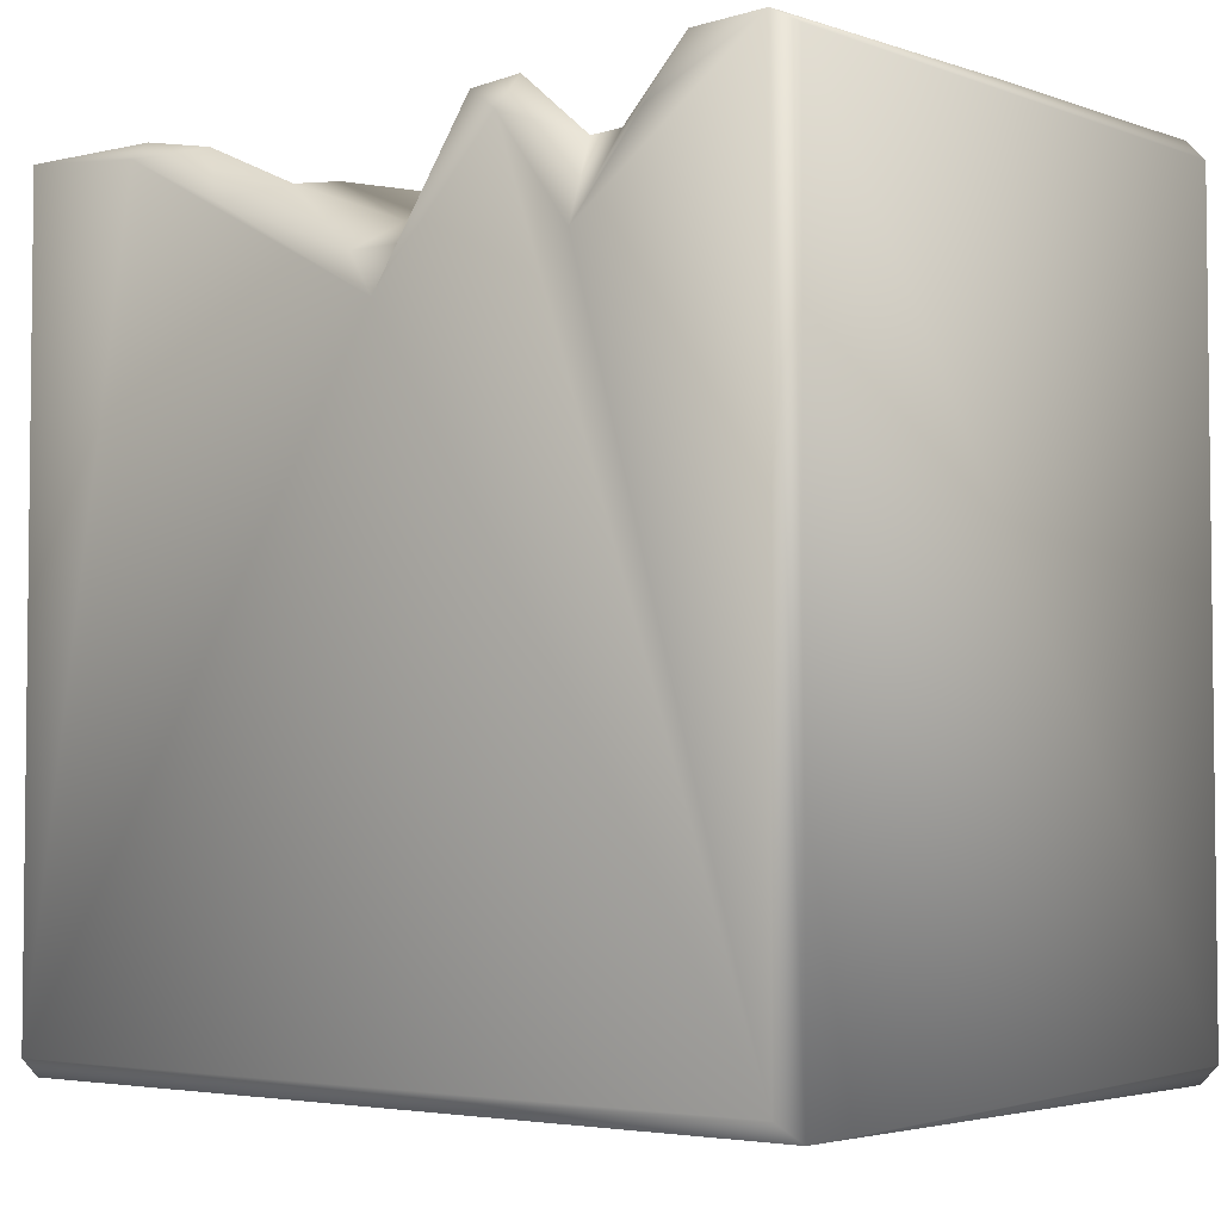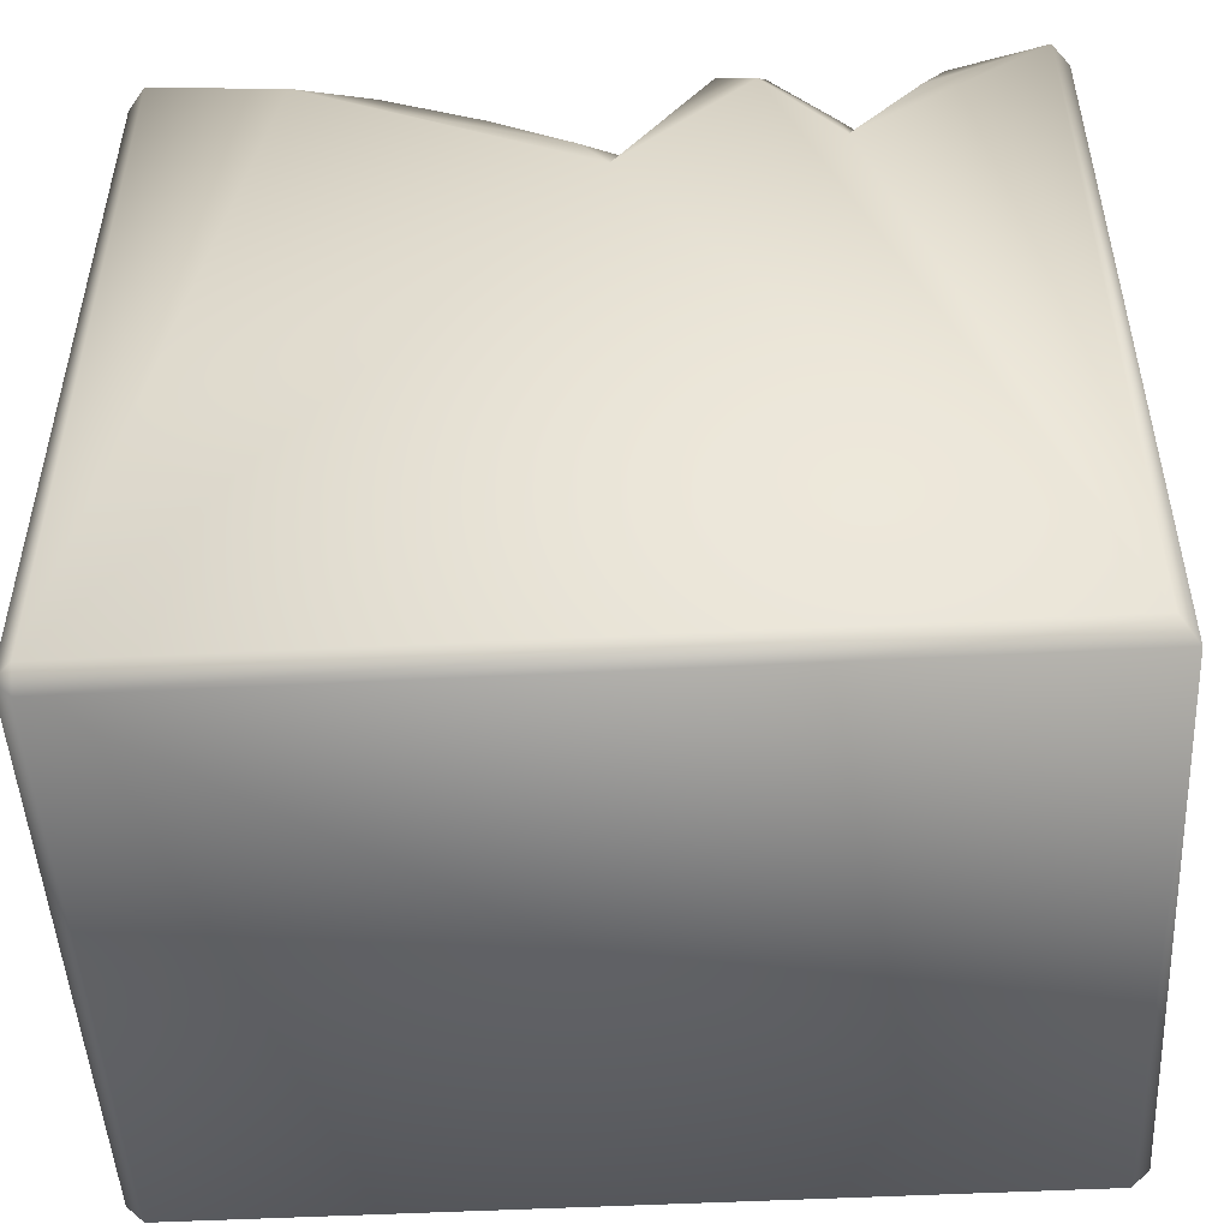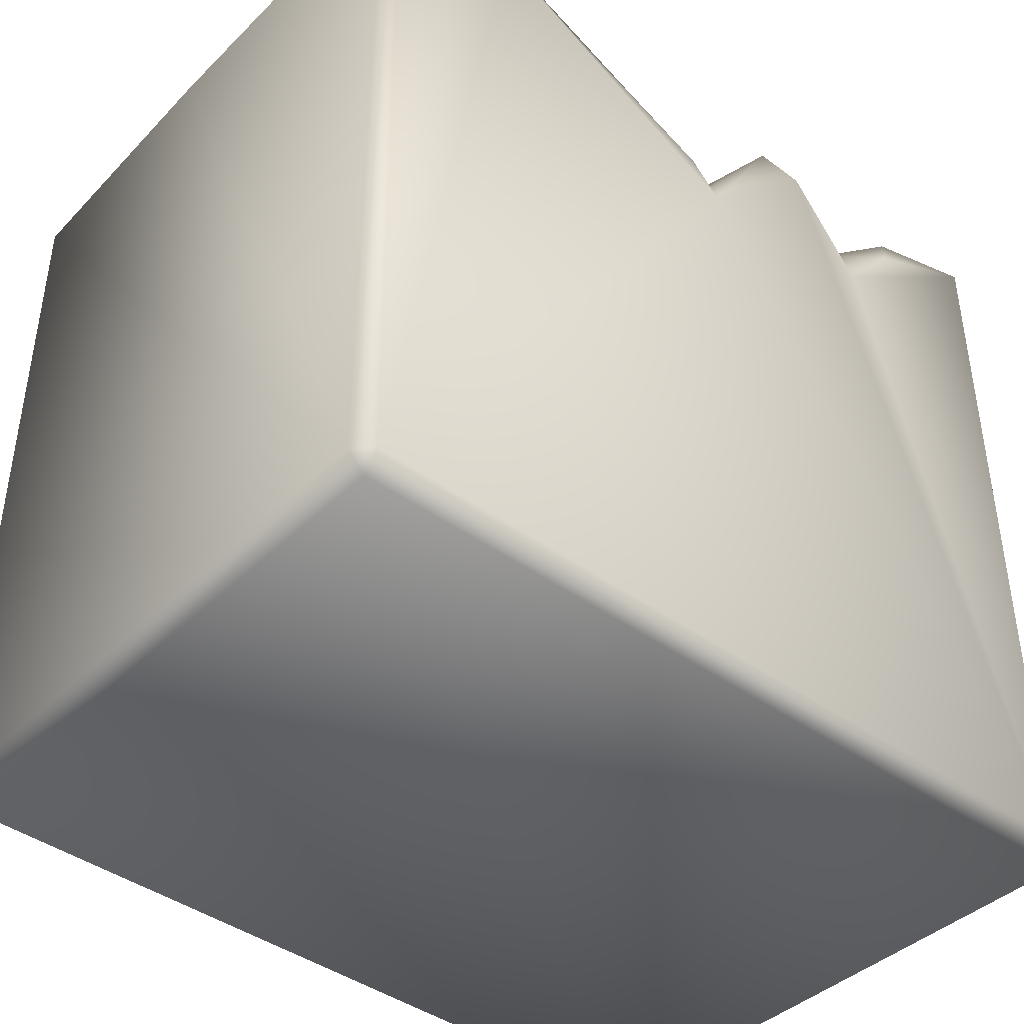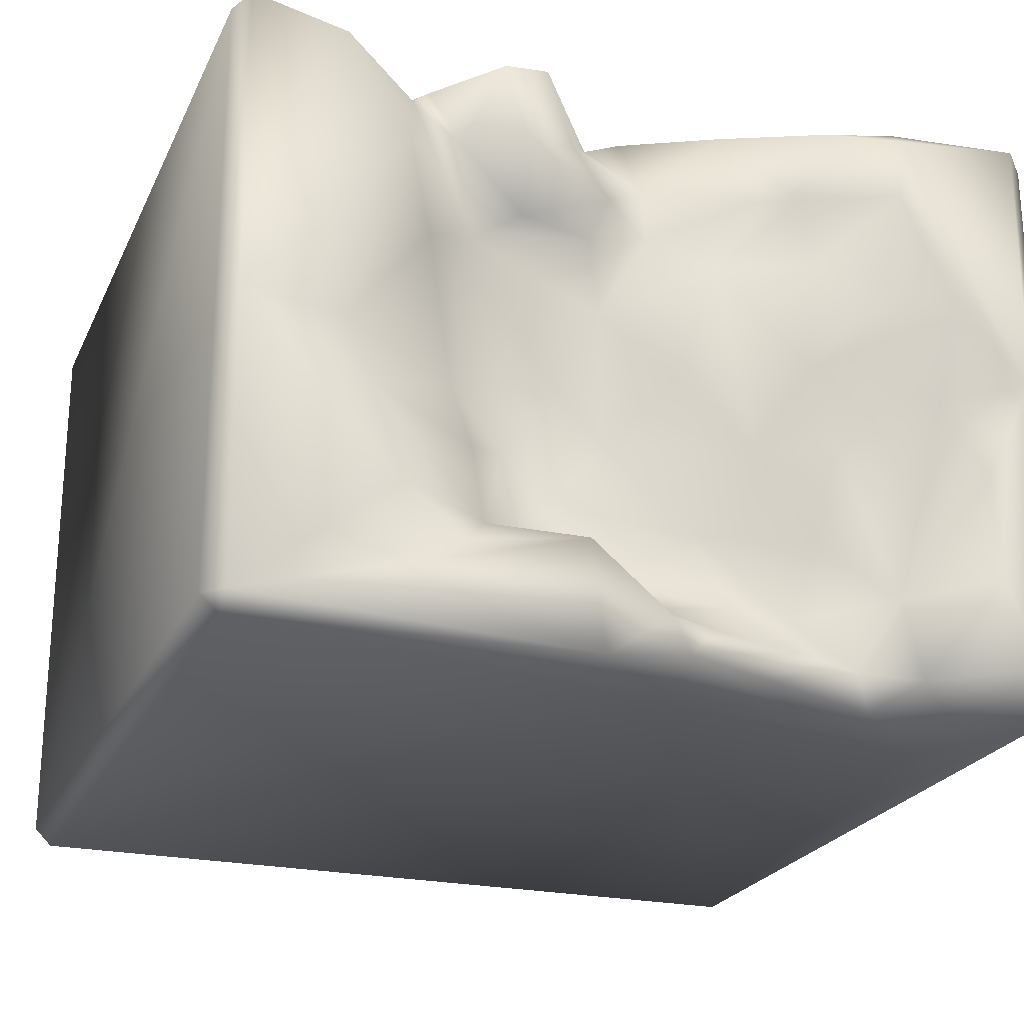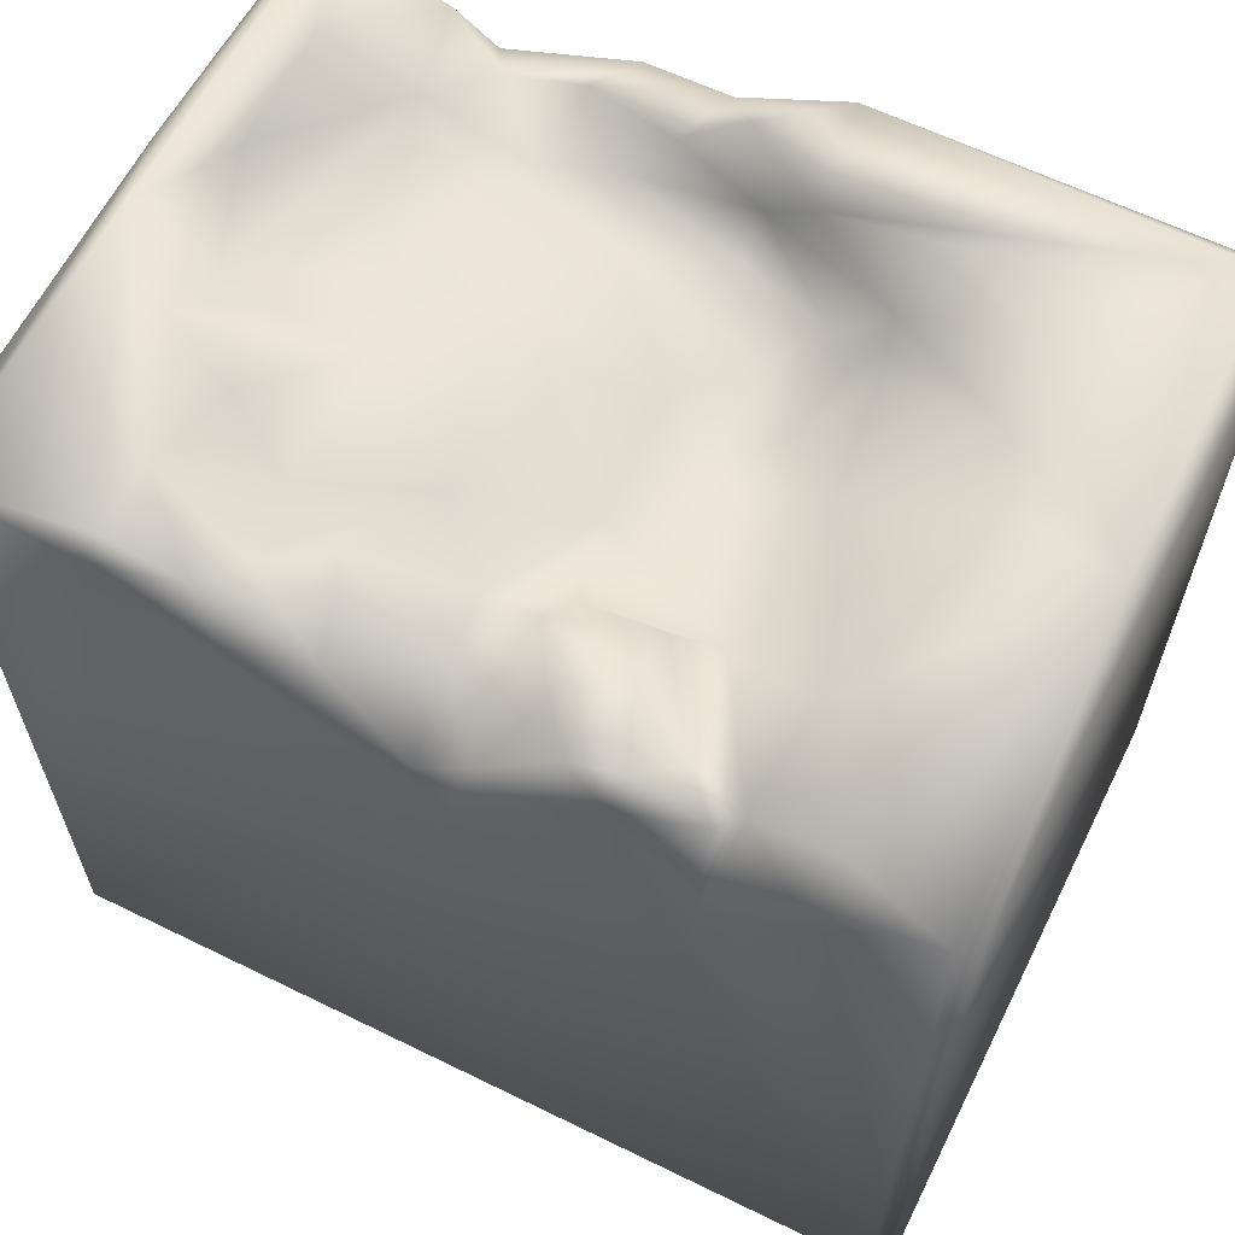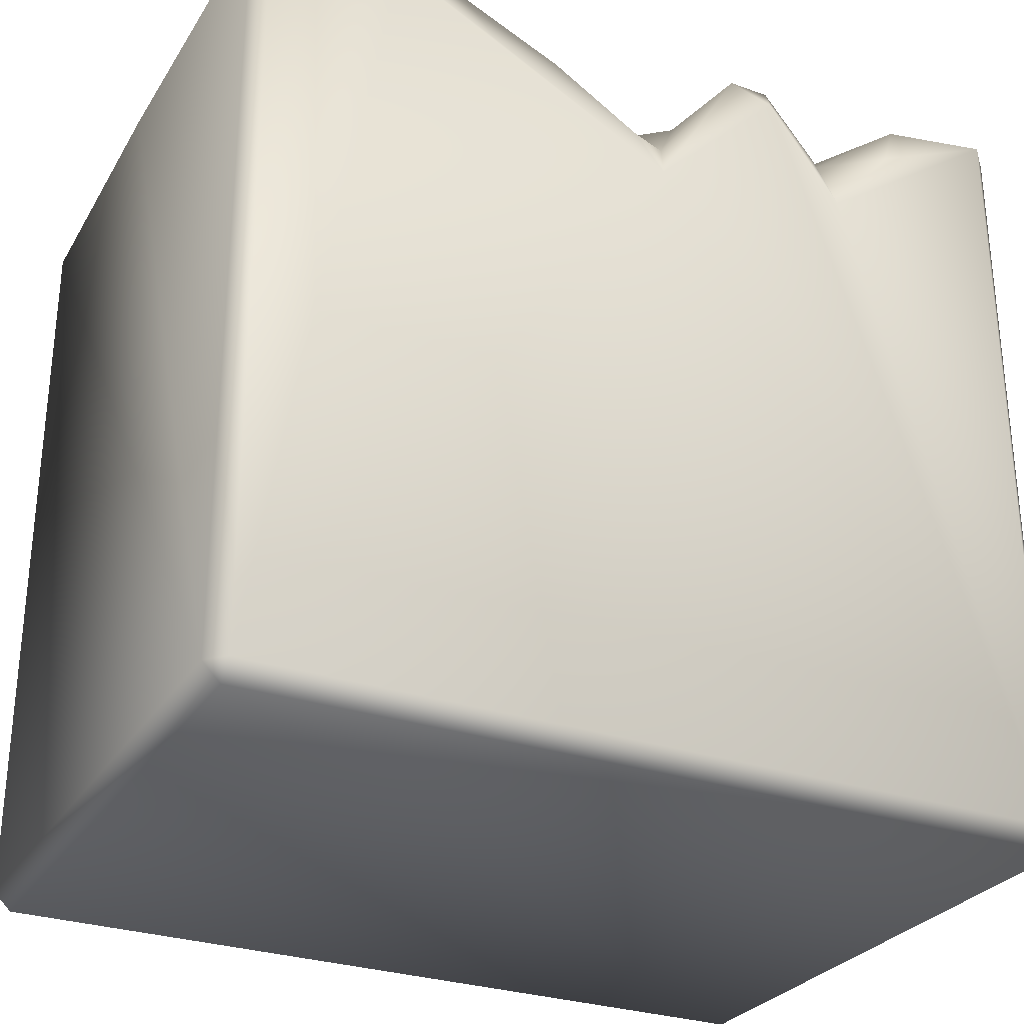
<metadata>
{"format":"obj","ext":"obj","renderer":"f3d","projection":"perspective","resolution":1024,"background":"white","views":[{"elev":-3.9,"azim":40.0,"up":"+Y"},{"elev":-49.6,"azim":3.2,"up":"+Y"},{"elev":-42.3,"azim":-40.9,"up":"+Y"},{"elev":-23.3,"azim":159.6,"up":"+Z"},{"elev":62.6,"azim":26.4,"up":"+Y"},{"elev":-29.2,"azim":-26.5,"up":"+Y"}]}
</metadata>
<code>
o Liquid_Domain
v -8.134 -8.756 6.217
v -8.487 -8.756 5.864
v -8.134 -9.109 5.864
v 8.134 -8.756 6.217
v 8.46 -9.103 5.874
v -8.487 -8.756 -5.864
v 8.134 -9.109 -5.864
v -8.134 -9.109 -5.864
v 8.487 -8.756 -5.864
v -8.134 -8.756 -6.217
v 8.134 -8.756 -6.217
v 8.47 6.715 5.87
v -8.474 6.31 -5.851
v 4.377 4.244 6.192
v -0.6789 5.161 -6.213
v -6.601 4.045 -6.205
v 8.142 6.921 6.204
v 8.483 6.729 -5.862
v 0.2593 3.653 6.201
v -0.3155 4.475 6.117
v -8.463 6.712 -0.7252
v -5.527 6.687 6.192
v -8.476 6.728 5.874
v -8.12 6.328 -6.151
v -3.949 4.77 -6.16
v -8.169 6.974 6.189
v -3.442 5.693 6.155
v 5.754 5.921 6.101
v 0.4778 4.557 5.751
v 1.124 4.682 0.004957
v 2.375 4.776 -1.499
v -6.698 5.288 -5.99
v -5.095 4.995 -5.871
v 1.155 6.926 -6.103
v 2.126 6.753 5.938
v 1.299 6.014 4.831
v 3.175 5.369 2.739
v 3.499 5.086 -0.3665
v 0.3084 4.884 -1.043
v -1.35 5.368 -2.885
v 1.391 4.786 -2.357
v 0.325 4.953 -3.817
v 2.157 5.096 -3.173
v -3.596 4.853 -4.137
v -2.03 5.348 -4.267
v 0.31 5.45 -4.556
v 8.129 6.796 -6.215
v 4.614 5.894 5.218
v -0.5104 5.213 4.635
v -0.5155 5.313 3.451
v 0.8353 5.582 3.07
v 2.36 5.952 3.11
v 0.5701 5.374 1.57
v 4.486 6.69 1.857
v 3.372 5.975 -2.013
v 3.071 5.85 -3.44
v -3.108 5.919 -5.205
v -1.443 5.861 -4.931
v -4.734 5.304 -5.186
v -1.924 5.833 5.831
v 2.879 6.263 6.185
v 4.259 5.767 5.557
v -2.446 6.209 4.221
v 3.496 5.553 4.685
v -3.738 5.862 4.757
v 0.5912 6.035 3.772
v -3.949 5.786 3.275
v -1.613 6.147 2.594
v -4.35 5.673 -0.7104
v -2.469 5.852 -1.127
v -0.7746 5.966 0.07288
v -5.436 5.92 -3.837
v -3.785 5.66 -2.753
v 1.437 6.959 -3.922
v -2.475 6.104 -5.897
v 3.045 6.881 5.782
v 2.378 6.551 4.275
v -5.098 6.677 2.701
v 4.945 6.915 3.592
v -6.638 5.929 0.5884
v -7.174 6.691 -1.232
v 5.631 7.043 -1.562
v -0.2172 6.774 -5.133
v -0.7625 6.412 -5.701
v -3.938 6.737 5.847
v 6.271 7.048 5.685
v -3.737 5.978 0.8515
v -7.084 6.954 -3.566
v 5.015 7.04 -3.385
v 3.795 6.976 -4.299
v -5.724 6.125 -5.508
v -5.509 7.043 5.847
v -8.047 7.057 0.702
v -5.385 7.057 4.519
v -6.545 7.034 2.065
v 8.122 7.057 -0.05782
v 6.192 7.053 -0.3293
v -7.917 7.066 -5.308
v 8.093 7.126 -5.858
f 3 1 2
f 1 3 4
f 3 5 4
f 6 3 2
f 7 5 3
f 8 3 6
f 7 3 8
f 9 5 7
f 8 6 10
f 7 8 10
f 11 7 10
f 9 7 11
f 2 1 23
f 17 4 5
f 12 17 5
f 5 9 12
f 6 13 10
f 6 2 13
f 18 9 11
f 11 10 15
f 4 19 1
f 4 17 14
f 47 18 11
f 10 16 15
f 4 14 61
f 15 16 25
f 4 61 19
f 16 10 24
f 1 22 26
f 1 19 22
f 19 29 20
f 9 18 12
f 2 21 13
f 10 13 24
f 1 26 23
f 19 20 27
f 23 21 2
f 38 31 30
f 30 41 39
f 31 41 30
f 31 43 41
f 16 24 32
f 25 16 33
f 16 32 33
f 22 19 27
f 35 29 19
f 29 49 20
f 51 37 53
f 37 30 53
f 37 38 30
f 39 53 30
f 41 40 39
f 41 42 40
f 43 42 41
f 73 40 44
f 45 44 40
f 42 45 40
f 46 45 42
f 46 42 43
f 15 34 47
f 11 15 47
f 20 60 27
f 19 61 35
f 14 62 61
f 14 17 28
f 20 49 60
f 35 36 29
f 14 48 62
f 28 48 14
f 36 49 29
f 49 50 63
f 50 49 66
f 66 51 50
f 64 37 52
f 53 68 50
f 51 53 50
f 37 51 52
f 53 71 68
f 54 38 37
f 53 39 71
f 71 39 70
f 31 38 55
f 39 40 70
f 70 40 73
f 31 56 43
f 73 44 72
f 43 56 46
f 44 59 72
f 57 44 45
f 58 45 46
f 57 59 44
f 33 32 91
f 59 33 91
f 75 33 59
f 75 25 33
f 49 63 60
f 48 64 62
f 66 49 36
f 37 64 48
f 77 64 52
f 63 68 65
f 66 52 51
f 68 67 65
f 63 50 68
f 68 87 67
f 69 80 87
f 70 69 87
f 69 72 80
f 70 73 69
f 69 73 72
f 31 55 56
f 57 45 58
f 75 59 57
f 15 25 84
f 25 75 84
f 15 84 34
f 60 85 27
f 61 62 76
f 60 65 85
f 28 86 48
f 62 64 76
f 60 63 65
f 76 64 77
f 67 94 65
f 78 94 67
f 77 66 36
f 48 79 37
f 77 52 66
f 67 87 78
f 54 37 79
f 68 70 87
f 71 70 68
f 80 72 81
f 55 38 82
f 82 56 55
f 56 74 46
f 72 59 91
f 46 74 83
f 58 46 83
f 57 58 84
f 83 84 58
f 32 24 98
f 84 75 57
f 27 85 22
f 61 76 35
f 17 86 28
f 65 94 85
f 76 77 36
f 79 48 86
f 95 78 87
f 87 80 95
f 80 93 95
f 97 38 54
f 81 93 80
f 82 38 97
f 81 72 88
f 89 56 82
f 90 74 56
f 89 90 56
f 72 91 88
f 98 88 91
f 91 32 98
f 83 34 84
f 26 22 92
f 22 85 92
f 36 35 76
f 85 94 92
f 26 93 21
f 23 26 21
f 92 93 26
f 94 93 92
f 17 96 86
f 17 12 96
f 94 95 93
f 96 79 86
f 78 95 94
f 97 54 79
f 79 96 97
f 12 18 96
f 96 82 97
f 93 98 21
f 93 88 98
f 81 88 93
f 96 89 82
f 96 99 89
f 96 18 99
f 21 98 13
f 99 90 89
f 74 34 83
f 13 98 24
f 99 74 90
f 74 99 34
f 47 34 99
f 18 47 99

</code>
